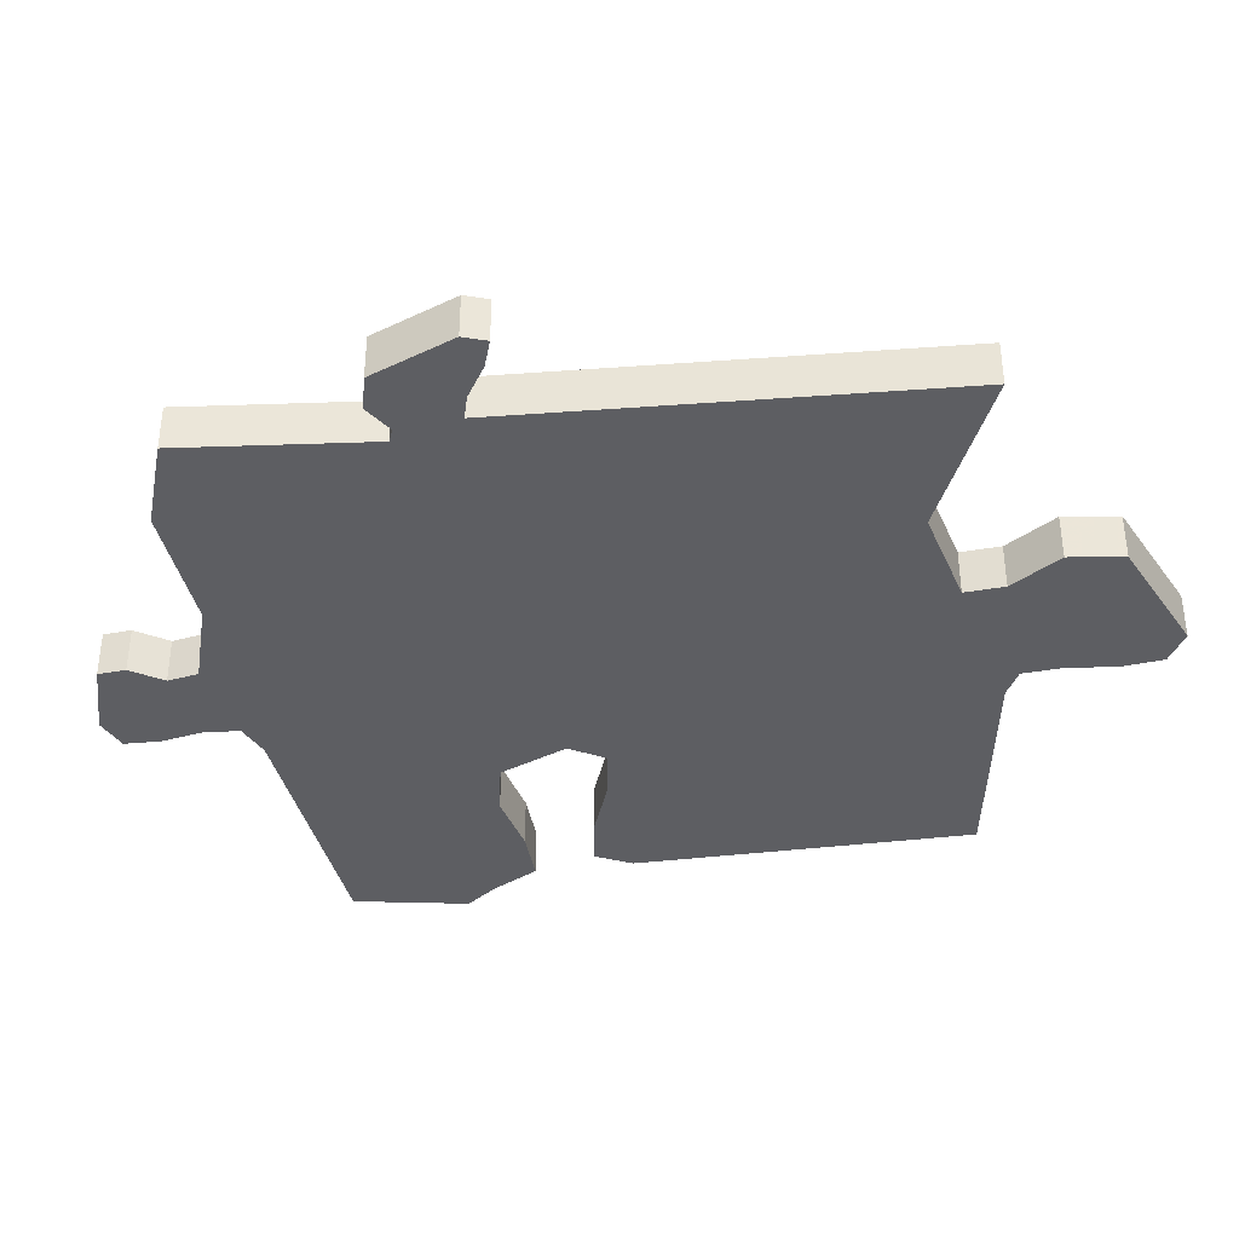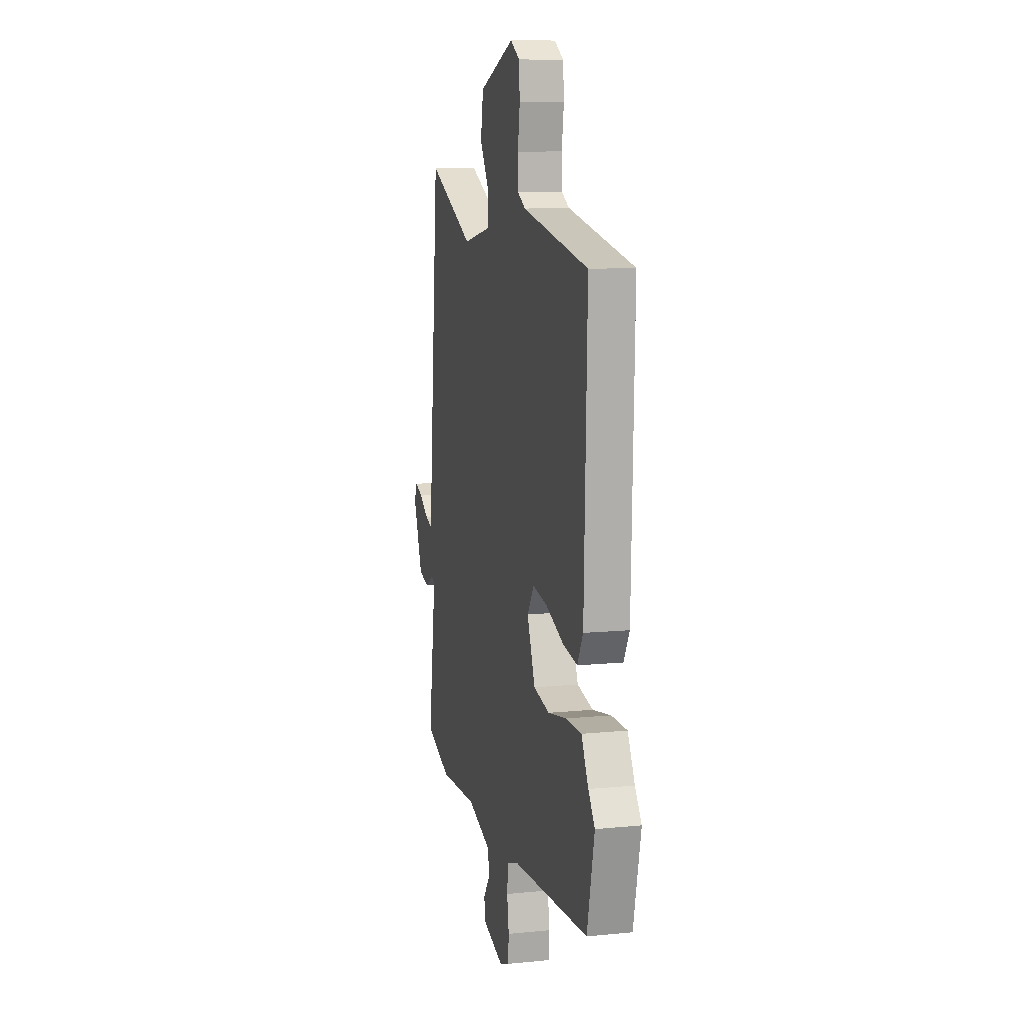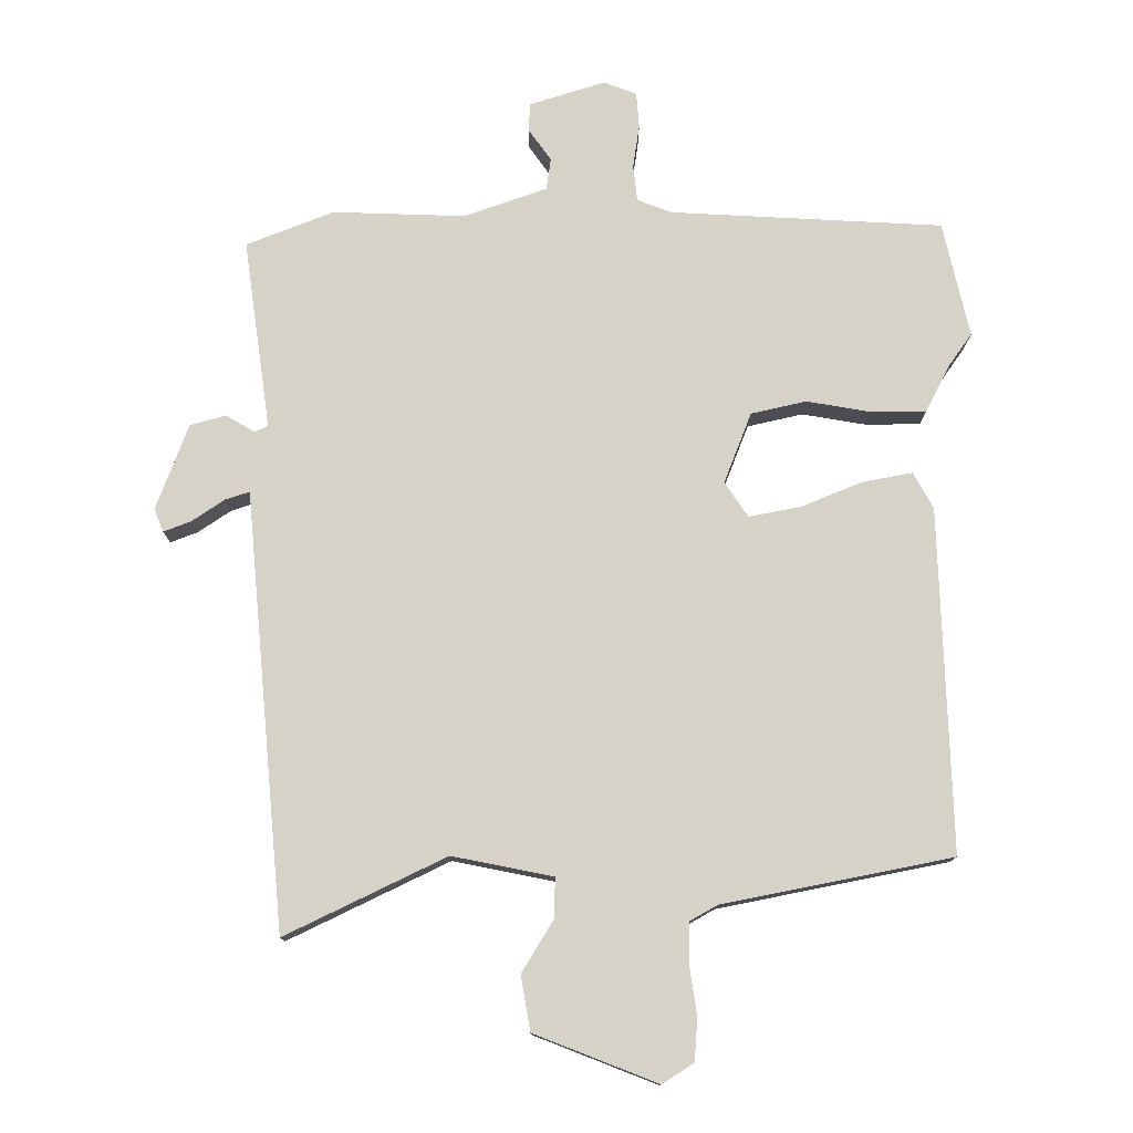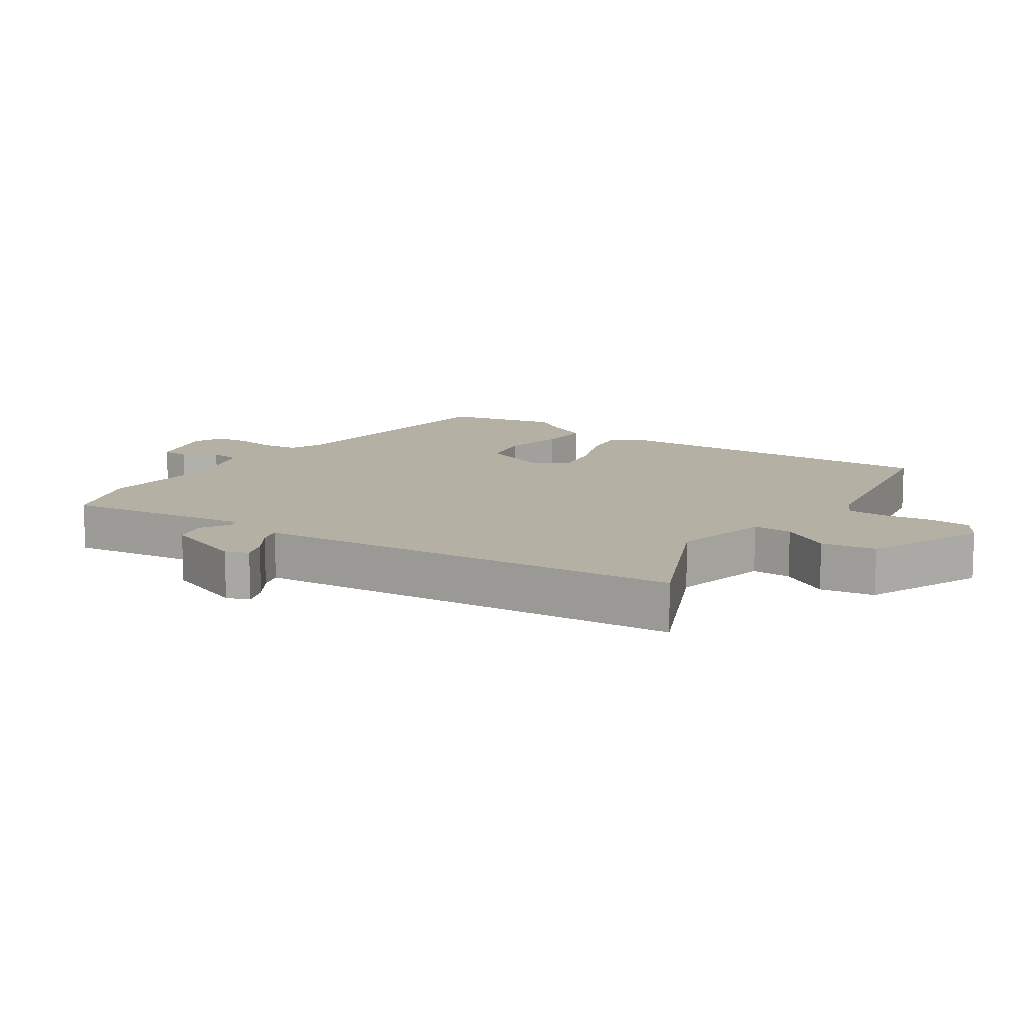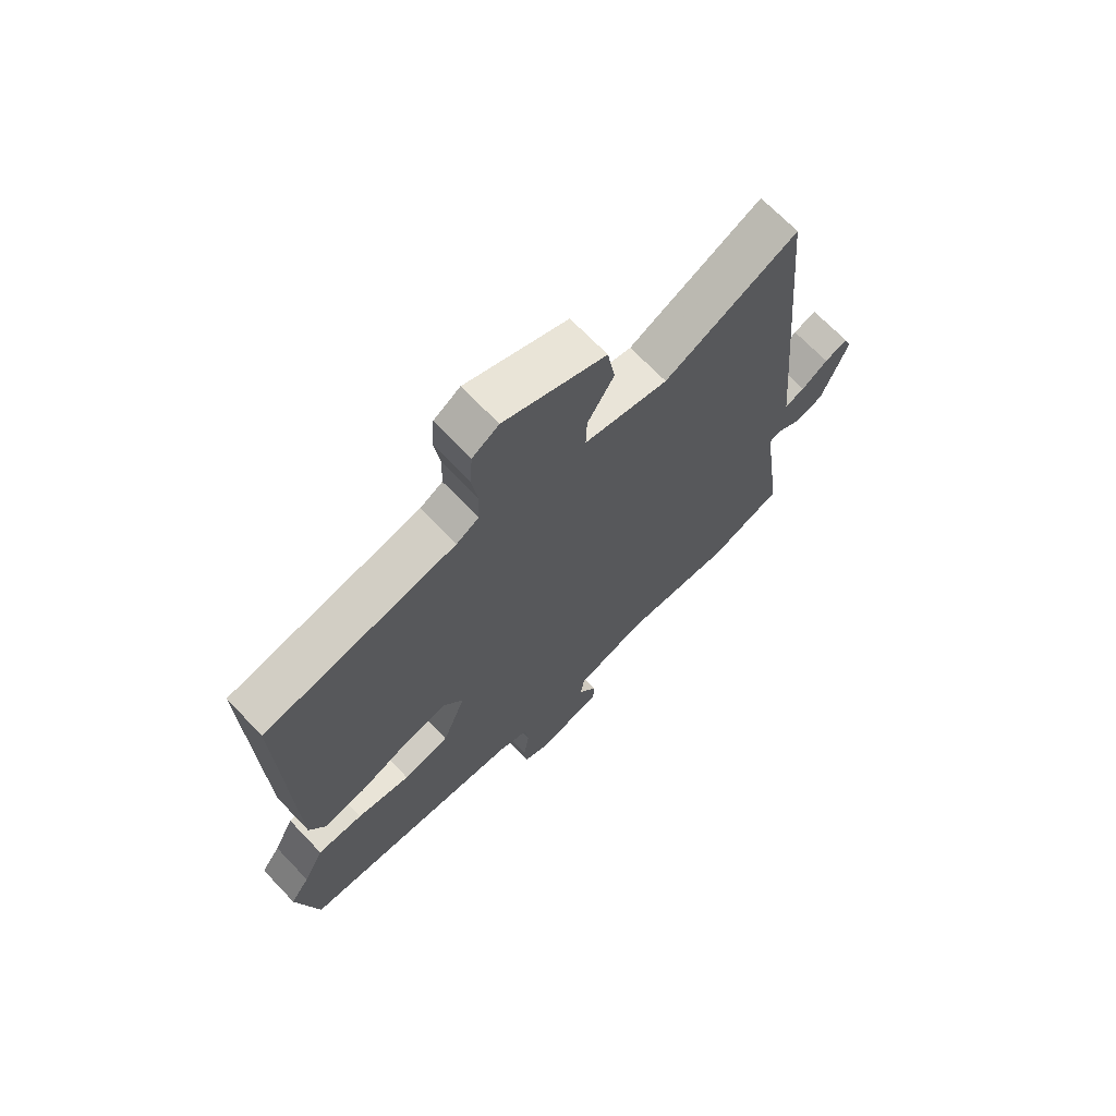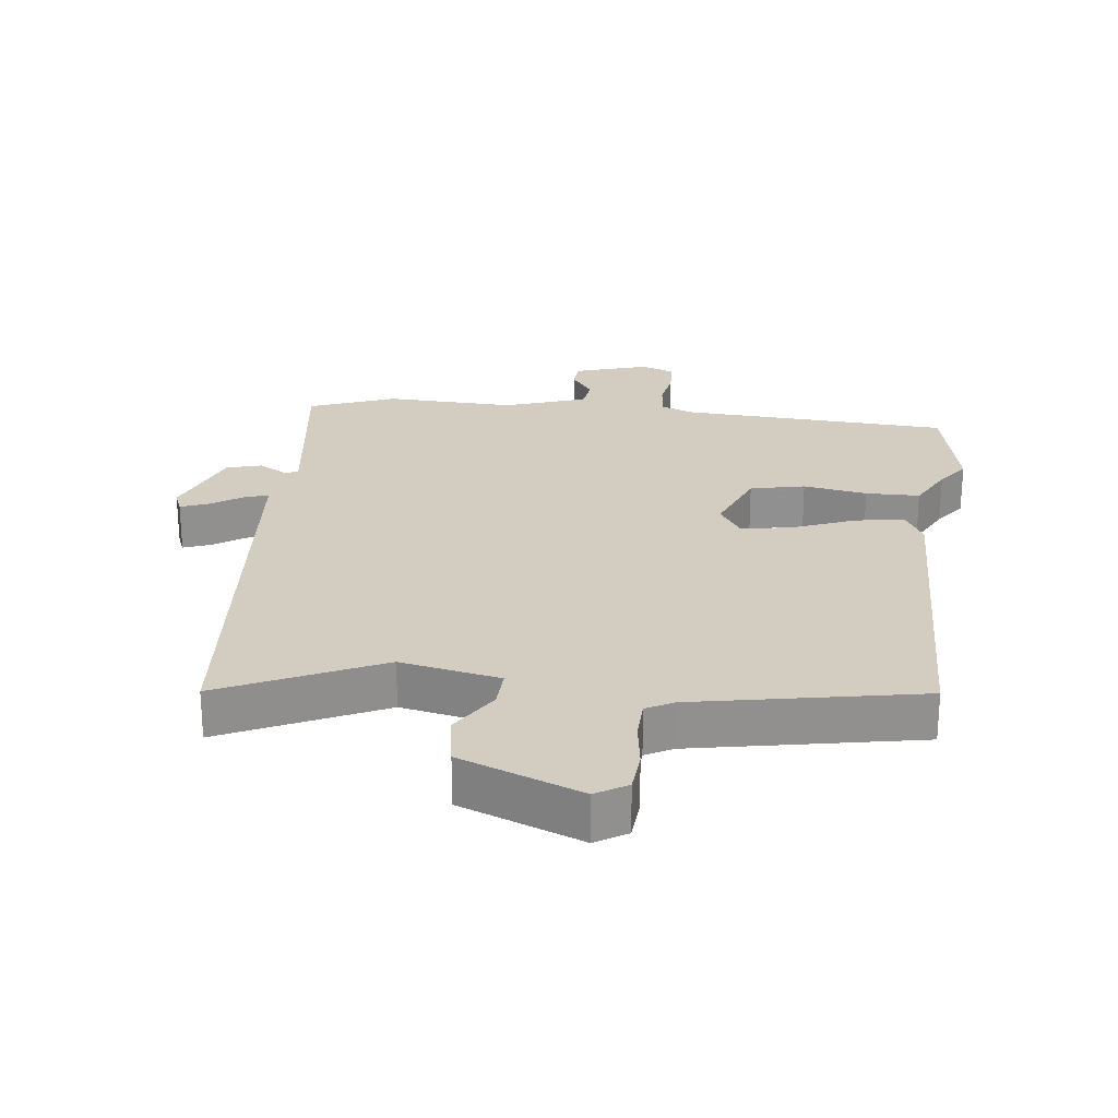
<metadata>
{"format":"obj","ext":"obj","renderer":"f3d","projection":"perspective","resolution":1024,"background":"white","views":[{"elev":-38.3,"azim":-79.6,"up":"+Y"},{"elev":10.1,"azim":75.7,"up":"+Z"},{"elev":77.3,"azim":-0.2,"up":"+Y"},{"elev":11.6,"azim":-55.1,"up":"+Y"},{"elev":69.1,"azim":136.3,"up":"+Z"},{"elev":24.6,"azim":6.9,"up":"+Y"}]}
</metadata>
<code>
v -0.492 0.07 0.58
v -0.248 0.07 0.463
v -0.095 0.07 0.494
v -0.097 0.07 0.555
v -0.145 0.07 0.633
v -0.131 0.07 0.716
v 0.055 0.07 0.789
v 0.103 0.07 0.759
v 0.108 0.07 0.695
v 0.097 0.07 0.62
v 0.099 0.07 0.558
v 0.14 0.07 0.535
v 0.488 0.07 0.467
v 0.473 0.07 -0.054
v 0.443 0.07 -0.109
v 0.367 0.07 -0.095
v 0.274 0.07 -0.057
v 0.195 0.07 -0.042
v 0.16 0.07 -0.095
v 0.202 0.07 -0.202
v 0.286 0.07 -0.221
v 0.384 0.07 -0.204
v 0.467 0.07 -0.205
v 0.504 0.07 -0.277
v 0.539 0.07 -0.326
v 0.5 0.07 -0.501
v 0.086 0.07 -0.524
v 0.034 0.07 -0.544
v 0.028 0.07 -0.599
v 0.038 0.07 -0.665
v 0.034 0.07 -0.719
v -0.016 0.07 -0.738
v -0.131 0.07 -0.702
v -0.133 0.07 -0.659
v -0.099 0.07 -0.611
v -0.106 0.07 -0.563
v -0.232 0.07 -0.519
v -0.433 0.07 -0.526
v -0.566 0.07 -0.474
v -0.542 0.07 -0.301
v -0.526 0.07 -0.185
v -0.546 0.07 -0.176
v -0.59 0.07 -0.202
v -0.644 0.07 -0.187
v -0.693 0.07 -0.057
v -0.679 0.07 -0.022
v -0.637 0.07 -0.038
v -0.588 0.07 -0.071
v -0.551 0.07 -0.083
v -0.547 0.07 -0.038
v -0.492 0 0.58
v -0.248 0 0.463
v -0.095 0 0.494
v -0.097 0 0.555
v -0.145 0 0.633
v -0.131 0 0.716
v 0.055 0 0.789
v 0.103 0 0.759
v 0.108 0 0.695
v 0.097 0 0.62
v 0.099 0 0.558
v 0.14 0 0.535
v 0.488 0 0.467
v 0.473 0 -0.054
v 0.443 0 -0.109
v 0.367 0 -0.095
v 0.274 0 -0.057
v 0.195 0 -0.042
v 0.16 0 -0.095
v 0.202 0 -0.202
v 0.286 0 -0.221
v 0.384 0 -0.204
v 0.467 0 -0.205
v 0.504 0 -0.277
v 0.539 0 -0.326
v 0.5 0 -0.501
v 0.086 0 -0.524
v 0.034 0 -0.544
v 0.028 0 -0.599
v 0.038 0 -0.665
v 0.034 0 -0.719
v -0.016 0 -0.738
v -0.131 0 -0.702
v -0.133 0 -0.659
v -0.099 0 -0.611
v -0.106 0 -0.563
v -0.232 0 -0.519
v -0.433 0 -0.526
v -0.566 0 -0.474
v -0.542 0 -0.301
v -0.526 0 -0.185
v -0.546 0 -0.176
v -0.59 0 -0.202
v -0.644 0 -0.187
v -0.693 0 -0.057
v -0.679 0 -0.022
v -0.637 0 -0.038
v -0.588 0 -0.071
v -0.551 0 -0.083
v -0.547 0 -0.038
f 49 50 1 2
f 46 47 48
f 45 46 48
f 44 45 48
f 43 44 48
f 42 43 48
f 41 42 48 49
f 37 38 39 40
f 36 37 40 41
f 33 34 35
f 32 33 35
f 31 32 35
f 30 31 35
f 29 30 35
f 28 29 35 36
f 49 2 3
f 41 49 3
f 36 41 3
f 28 36 3
f 27 28 3
f 21 22 23 24
f 25 26 27
f 24 25 27
f 21 24 27
f 20 21 27
f 15 16 17
f 14 15 17
f 13 14 17
f 12 13 17
f 11 12 17 18
f 8 9 10
f 7 8 10
f 6 7 10
f 5 6 10
f 4 5 10
f 4 10 11
f 27 3 4
f 20 27 4
f 19 20 4
f 4 11 18 19
f 52 51 100 99
f 98 97 96
f 98 96 95
f 98 95 94
f 98 94 93
f 98 93 92
f 99 98 92 91
f 90 89 88 87
f 91 90 87 86
f 85 84 83
f 85 83 82
f 85 82 81
f 85 81 80
f 85 80 79
f 86 85 79 78
f 53 52 99
f 53 99 91
f 53 91 86
f 53 86 78
f 53 78 77
f 74 73 72 71
f 77 76 75
f 77 75 74
f 77 74 71
f 77 71 70
f 67 66 65
f 67 65 64
f 67 64 63
f 67 63 62
f 68 67 62 61
f 60 59 58
f 60 58 57
f 60 57 56
f 60 56 55
f 60 55 54
f 61 60 54
f 54 53 77
f 54 77 70
f 54 70 69
f 69 68 61 54
f 1 51 52 2
f 2 52 53 3
f 3 53 54 4
f 4 54 55 5
f 5 55 56 6
f 6 56 57 7
f 7 57 58 8
f 8 58 59 9
f 9 59 60 10
f 10 60 61 11
f 11 61 62 12
f 12 62 63 13
f 13 63 64 14
f 14 64 65 15
f 15 65 66 16
f 16 66 67 17
f 17 67 68 18
f 18 68 69 19
f 19 69 70 20
f 20 70 71 21
f 21 71 72 22
f 22 72 73 23
f 23 73 74 24
f 24 74 75 25
f 25 75 76 26
f 26 76 77 27
f 27 77 78 28
f 28 78 79 29
f 29 79 80 30
f 30 80 81 31
f 31 81 82 32
f 32 82 83 33
f 33 83 84 34
f 34 84 85 35
f 35 85 86 36
f 36 86 87 37
f 37 87 88 38
f 38 88 89 39
f 39 89 90 40
f 40 90 91 41
f 41 91 92 42
f 42 92 93 43
f 43 93 94 44
f 44 94 95 45
f 45 95 96 46
f 46 96 97 47
f 47 97 98 48
f 48 98 99 49
f 49 99 100 50
f 50 100 51 1

</code>
